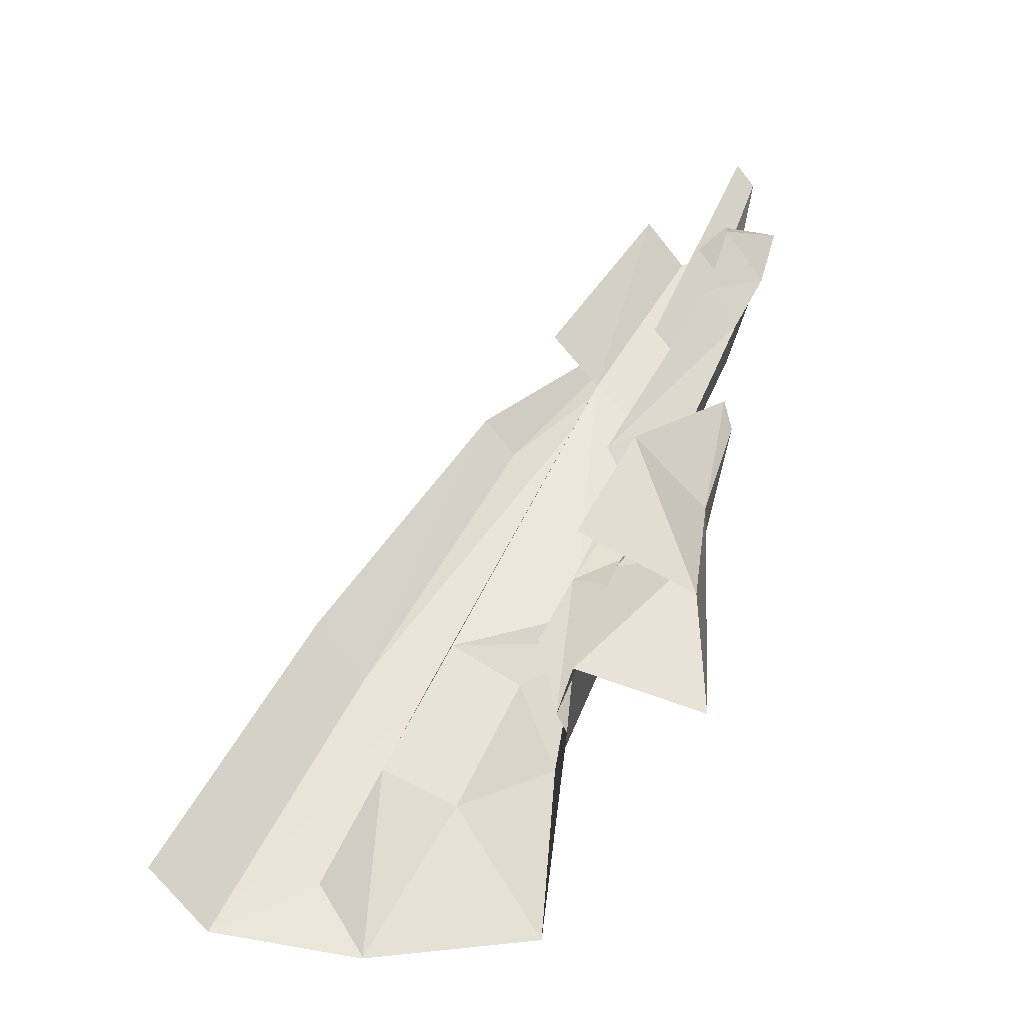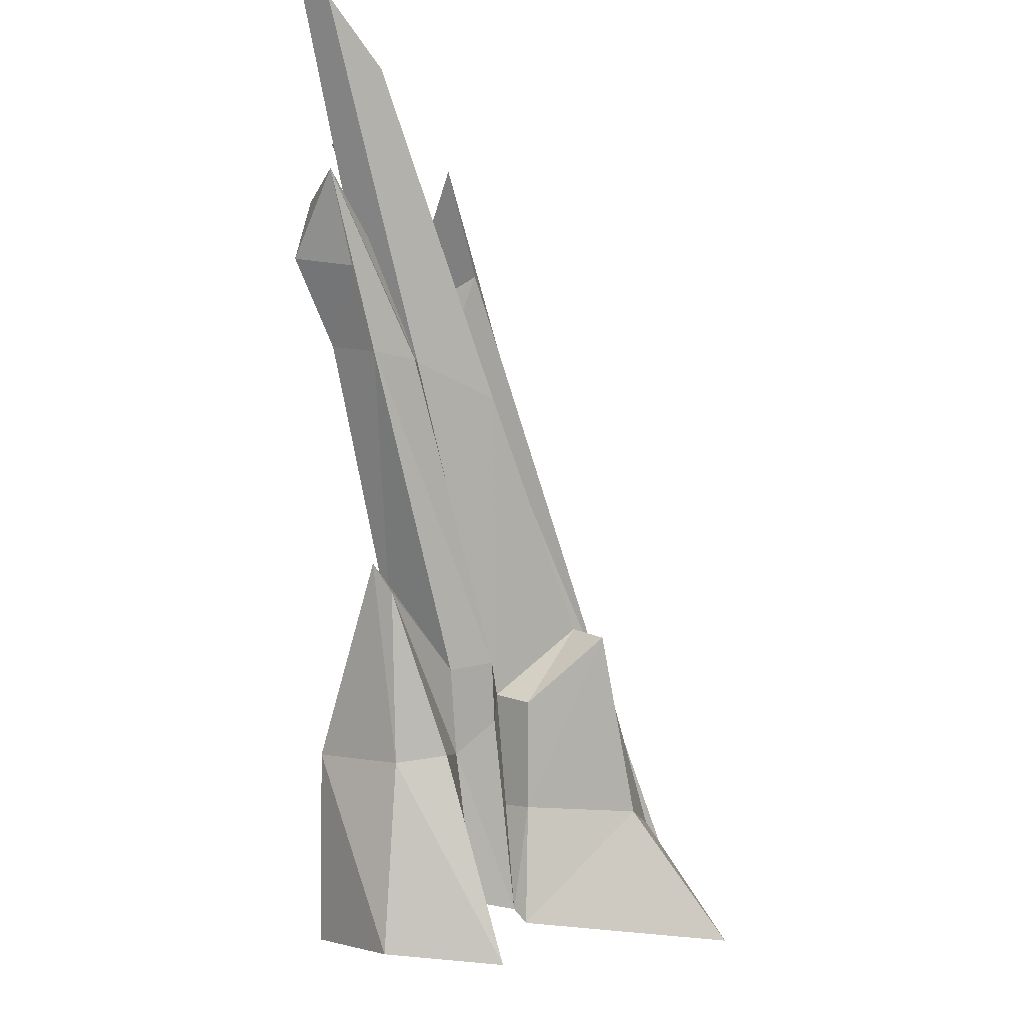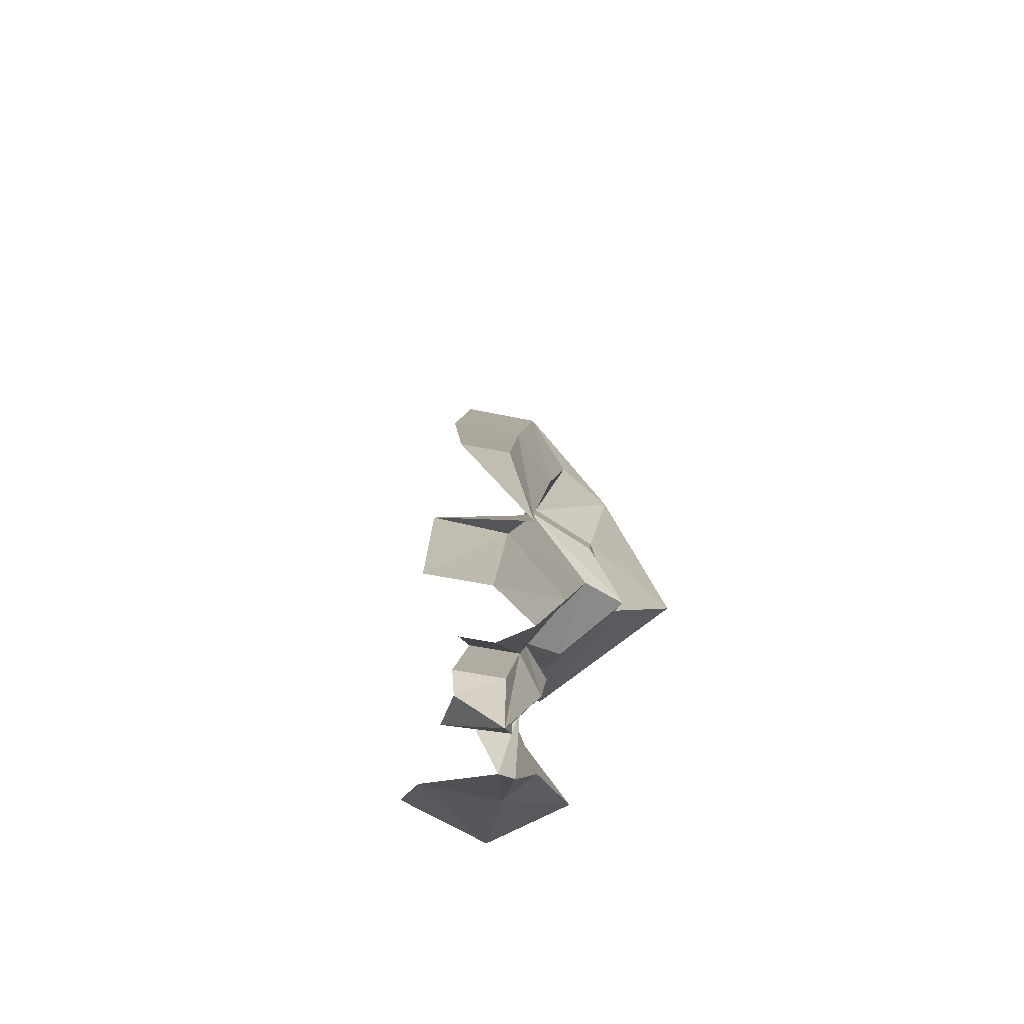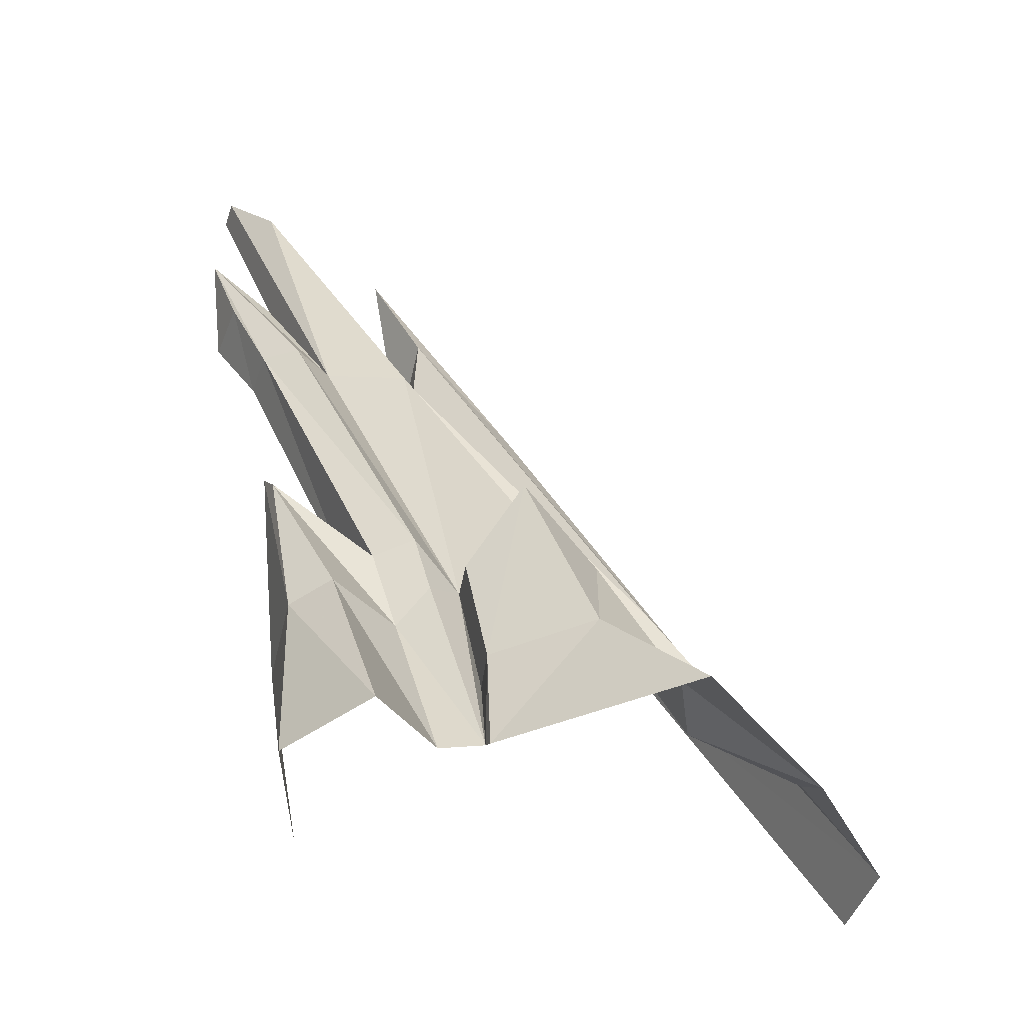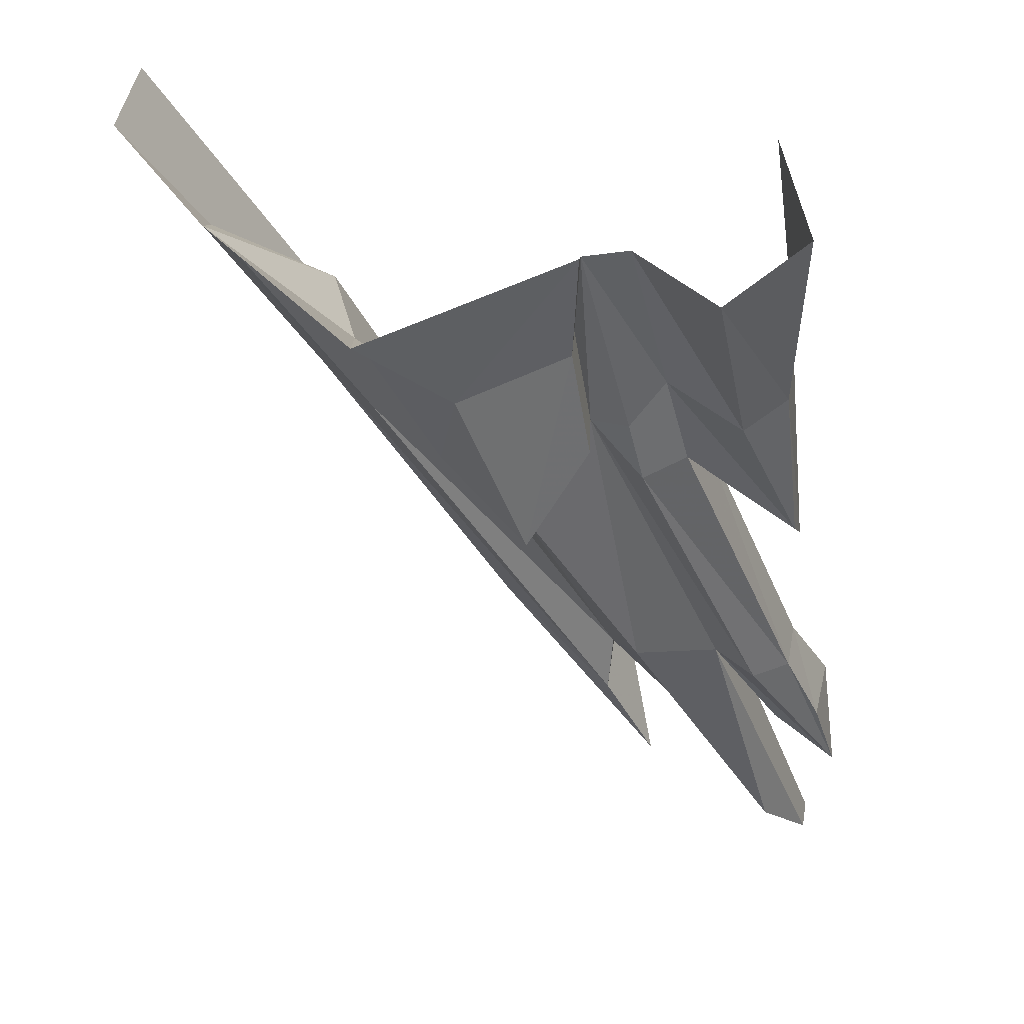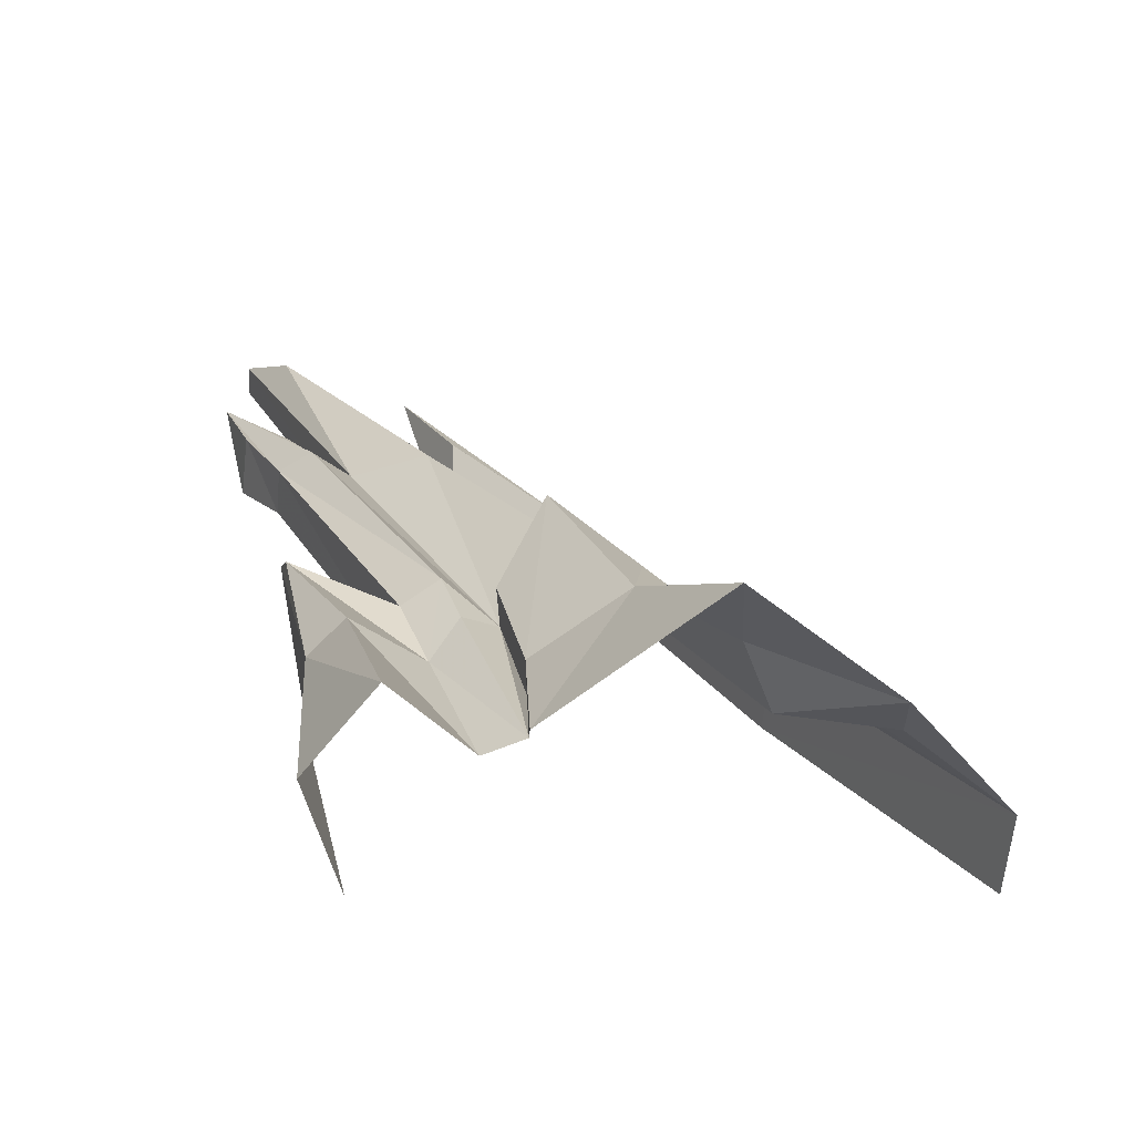
<metadata>
{"format":"obj","ext":"obj","renderer":"f3d","projection":"perspective","resolution":1024,"background":"white","views":[{"elev":-63.7,"azim":51.1,"up":"+Y"},{"elev":-7.1,"azim":133.5,"up":"+Y"},{"elev":61.9,"azim":106.8,"up":"+Y"},{"elev":-55.2,"azim":173.3,"up":"+Y"},{"elev":-34.0,"azim":-3.9,"up":"+Z"},{"elev":-67.2,"azim":-173.5,"up":"+Y"}]}
</metadata>
<code>
g polySurface579
v 72.52 -511.2 15.32
v -49.68 -363.8 -70.33
v -161.8 -539.2 -137.3
v 78.67 -357.7 5.942
v 44.31 -133.4 -98.19
v 110.8 -219.5 -24.42
v 35.06 -118.6 -38.65
v 113.7 -207.5 30.18
v 79.87 -353.1 62.15
v 76.14 -493.5 33.86
v -161.8 -539.2 -137.3
v -49.68 -363.8 -70.33
v -160.1 -380.6 0.1606
v -319.7 -537.5 15.53
v -321.1 -539.2 15.82
v -427 -509.3 175.3
v -319 -452.9 90.11
v -58.17 -194 -21.22
v 44.31 -133.4 -98.19
v -79.21 -168.5 77.46
v 35.06 -118.6 -38.65
v -185.2 -362.7 99.69
v -197 -158.7 133.7
v 59.75 240.9 136.1
v -178.9 -139.8 229
v 47.16 228.6 73.07
v 261.3 475.2 -22.16
v 189.3 348.9 -0.9406
v 261.3 475.2 -22.16
v -140.2 -172 65.79
v -427 -509.3 175.3
v -319 -452.9 90.11
v -407.4 -489.8 281.1
v 256 -122.1 88.03
v 408.2 210.4 -39.53
v 228.9 -179.7 2.723
v 420.8 222.6 23.28
v 460.8 308.5 -54.79
v 481.8 327.1 27.89
v 501.7 422.5 -58.99
v 470 398.9 13.05
v 113.7 -207.5 30.18
v 207.5 174.6 -52.48
v 35.06 -118.6 -38.65
v 315 211.4 -21.16
v 430.7 562 -73.09
v 499.9 646.9 -48.49
v 327.5 223.6 41.66
v 507.6 654.4 -9.981
v 35.06 -118.6 -38.65
v 190.8 283.9 31.71
v -79.21 -168.5 77.46
v 207.5 174.6 -52.48
v 363.6 491.6 -3.269
v 430.7 562 -73.09
v 190.8 283.9 31.71
v 379.4 506.9 76
v 205.4 303 124.7
v 363.6 491.6 -3.269
v -79.21 -168.5 77.46
v -319 -452.9 90.11
v -185.2 -362.7 99.69
v -140.2 -172 65.79
v 190.8 283.9 31.71
v 189.3 348.9 -0.9406
v 205.4 303 124.7
v 205.4 303 124.7
v 261.3 475.2 -22.16
v 189.3 348.9 -0.9406
v 113.7 -207.5 30.18
v 360.4 203.6 -63.41
v 315 211.4 -21.16
v 177.2 -169 -21.93
v 408.2 210.4 -39.53
v 501.7 422.5 -58.99
v 460.8 308.5 -54.79
v 153.6 -244.3 -3.722
v 192.6 -287.8 28.27
v 228.9 -179.7 2.723
v 76.14 -493.5 33.86
v 131.6 -483.2 54.14
v 413.6 355.2 -33.25
v 470 398.9 13.05
v 426.1 367.4 29.57
v 327.5 223.6 41.66
v 79.87 -353.1 62.15
v 131.6 -483.2 54.14
v 276 -291.1 -37.92
v 192.6 -287.8 28.27
v 212.4 -553.5 -75.82
v 327.8 -300.7 1.035
v 367.6 -89.6 -31.77
v 317.2 -539.9 30.53
v 381.1 -52.76 -11.14
v 228.9 -179.7 2.723
v 256 -122.1 88.03
v 342.4 -288.9 125.3
v 290.5 -529.9 181.7
v 177.2 -169 -21.93
v 228.9 -179.7 2.723
v 408.2 210.4 -39.53
g polySurface579_0
f 3 2 1
f 2 4 1
f 2 5 4
f 5 6 4
f 6 5 7
f 8 6 7
f 4 6 8
f 9 4 8
f 9 10 4
f 10 1 4
f 13 12 11
f 11 14 13
f 11 15 14
f 14 15 16
f 17 14 16
f 13 18 12
f 18 19 12
f 19 18 20
f 20 18 13
f 21 19 20
f 22 20 13
f 17 22 14
f 22 13 14
f 25 24 23
f 24 26 23
f 26 24 27
f 23 26 28
f 28 26 29
f 30 23 28
f 31 23 30
f 23 31 25
f 32 31 30
f 31 33 25
f 36 35 34
f 35 37 34
f 35 38 37
f 38 39 37
f 39 38 40
f 41 39 40
f 44 43 42
f 43 45 42
f 43 46 45
f 46 47 45
f 45 47 48
f 47 49 48
f 52 51 50
f 51 53 50
f 51 54 53
f 54 55 53
f 58 57 56
f 57 59 56
f 62 61 60
f 61 63 60
f 60 63 64
f 63 65 64
f 64 65 66
f 69 68 67
f 72 71 70
f 71 73 70
f 71 74 73
f 71 75 74
f 71 72 75
f 75 76 74
f 77 70 73
f 77 73 78
f 73 79 78
f 77 78 80
f 70 77 80
f 78 81 80
f 72 82 75
f 83 75 82
f 84 83 82
f 84 82 72
f 85 84 72
f 86 70 80
f 89 88 87
f 88 90 87
f 88 91 90
f 88 92 91
f 88 89 92
f 91 93 90
f 92 94 91
f 94 92 95
f 89 95 92
f 96 94 95
f 94 97 91
f 91 97 93
f 97 98 93
f 101 100 99

</code>
